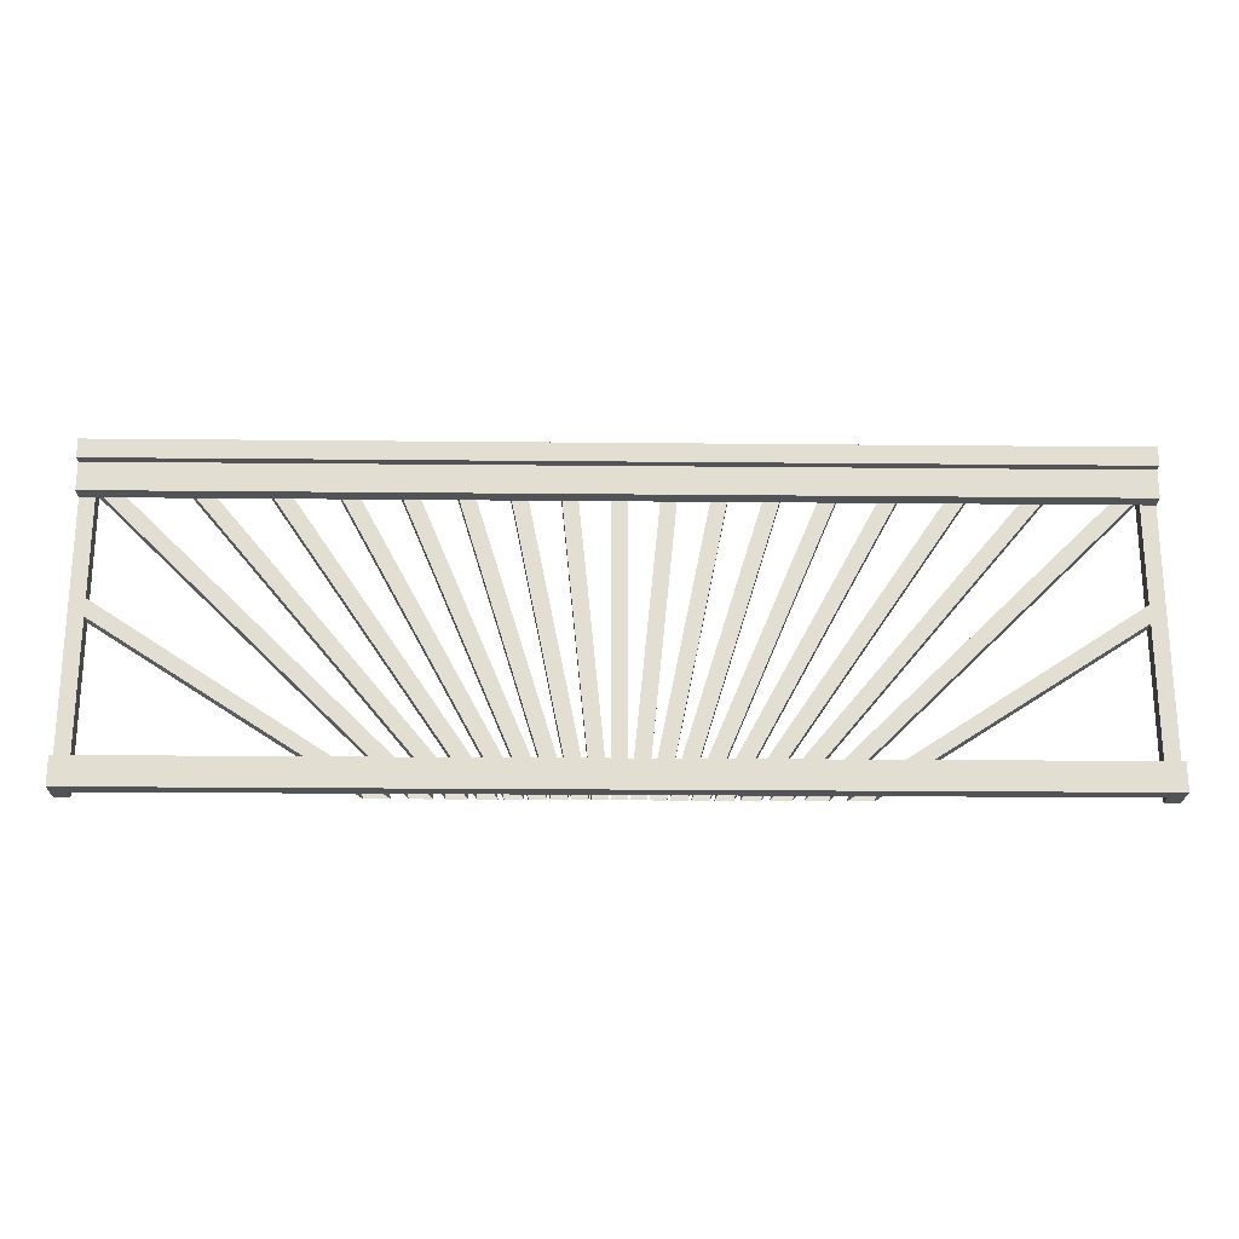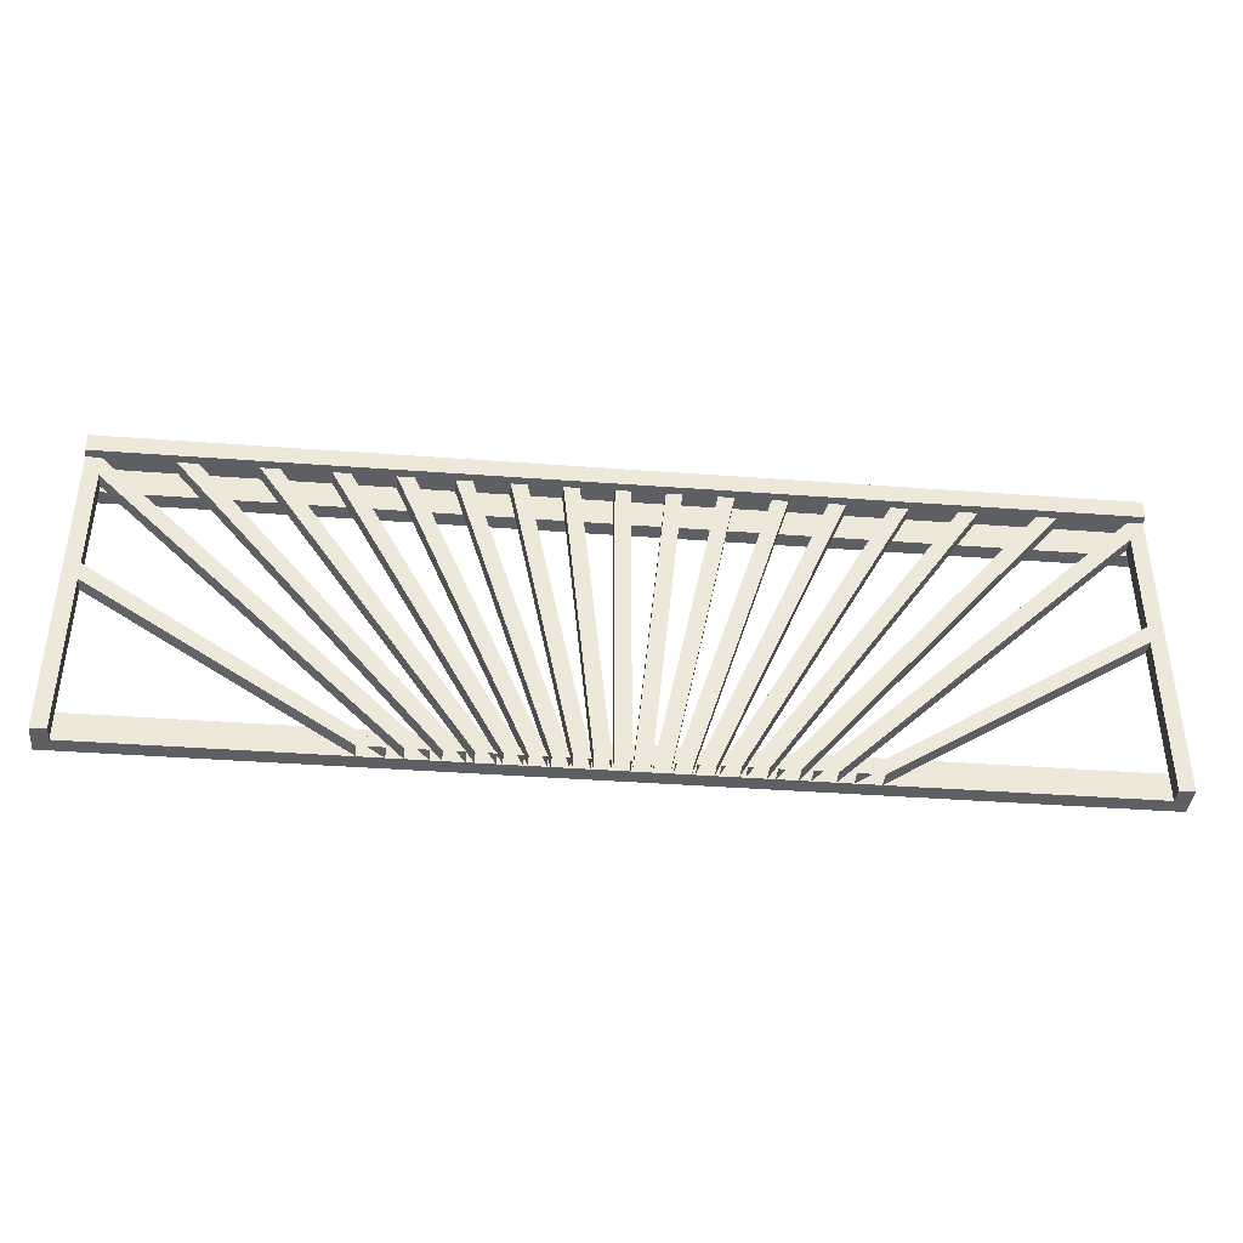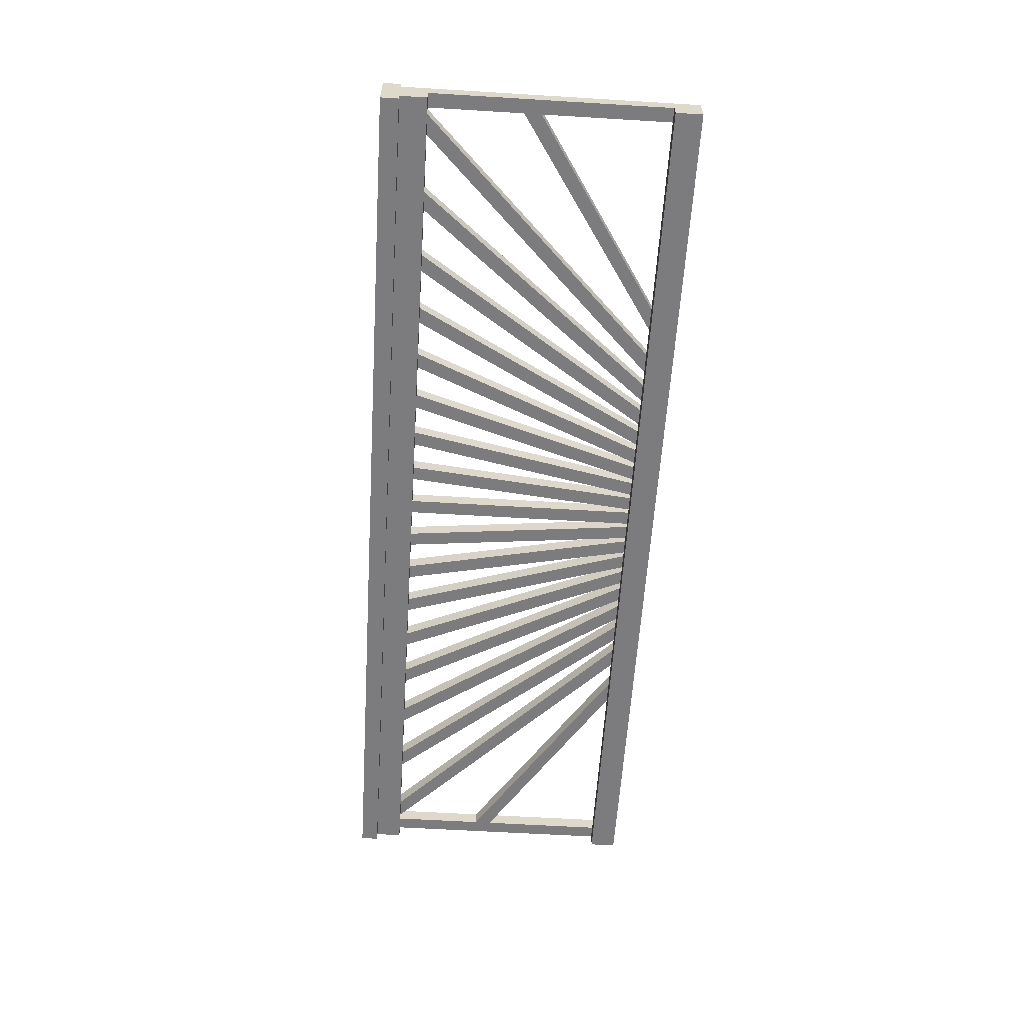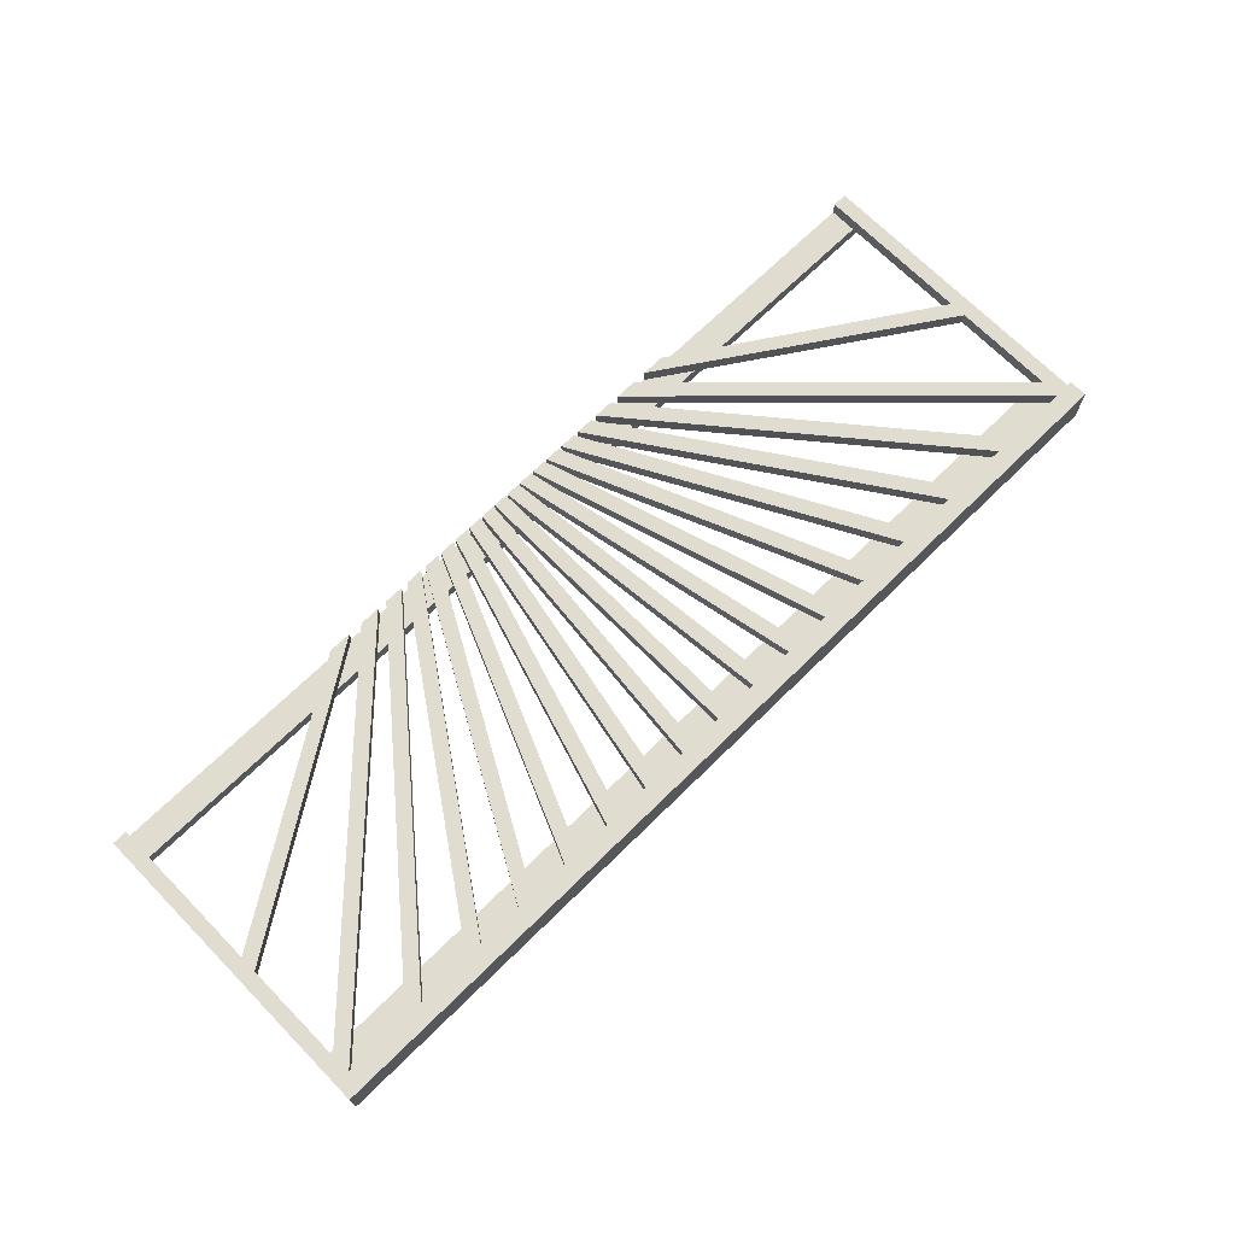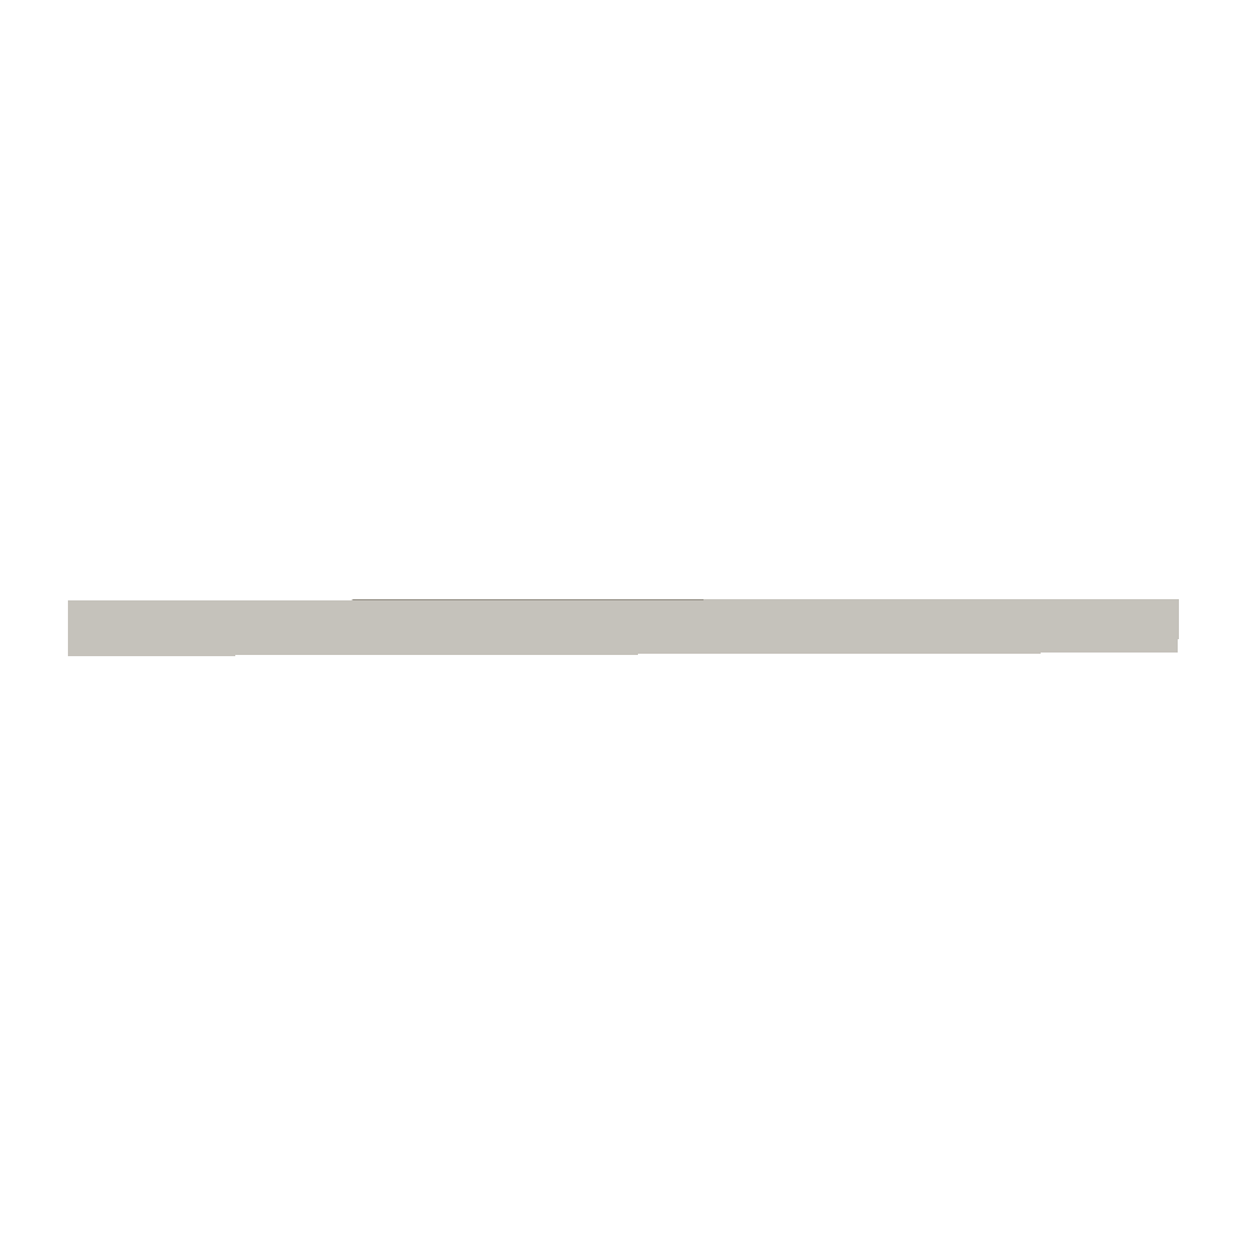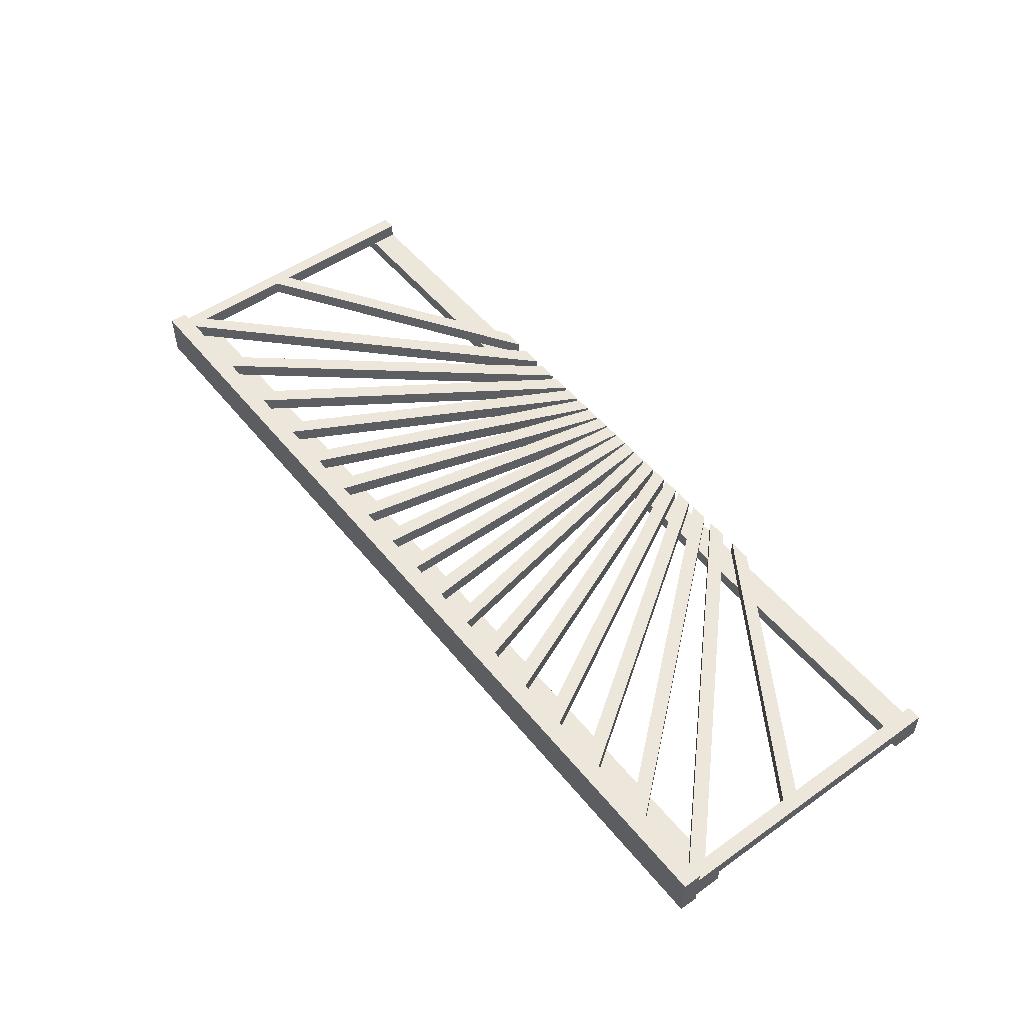
<metadata>
{"format":"obj","ext":"obj","renderer":"f3d","projection":"perspective","resolution":1024,"background":"white","views":[{"elev":-22.1,"azim":179.0,"up":"+Y"},{"elev":-39.7,"azim":-5.3,"up":"+Y"},{"elev":-58.9,"azim":-93.6,"up":"+Z"},{"elev":69.7,"azim":135.5,"up":"+Z"},{"elev":1.9,"azim":176.5,"up":"+Z"},{"elev":51.2,"azim":-127.5,"up":"+Z"}]}
</metadata>
<code>
v  125.5 -40.68 4
v  129.5 -40.68 4
v  129.5 40.68 4
v  125.5 40.68 4
v  129.5 -40.68 -0
v  129.5 40.68 -0
v  125.5 -40.68 -0
v  125.5 40.68 -0
v  -129.5 -40.68 4
v  -125.5 -40.68 4
v  -125.5 40.68 4
v  -129.5 40.68 4
v  -125.5 -40.68 -0
v  -125.5 40.68 -0
v  -129.5 -40.68 -0
v  -129.5 40.68 -0
v  129.5 40.68 6.35
v  -129.5 40.68 6.35
v  -129.5 40.68 -6.35
v  129.5 40.68 -6.35
v  129.5 45.68 6.35
v  129.5 45.68 -6.35
v  -129.5 45.68 -6.35
v  -129.5 45.68 6.35
v  129.5 33.18 -0
v  -129.5 33.18 -0
v  -129.5 33.18 -4
v  129.5 33.18 -4
v  129.5 40.68 -4
v  -129.5 40.68 -4
v  -129.5 -40.68 -4
v  129.5 -40.68 -4
v  129.5 -33.18 -0
v  129.5 -33.18 -4
v  -129.5 -33.18 -4
v  -129.5 -33.18 -0
v  -2 -40.68 4
v  2 -40.68 4
v  2.001 40.68 4
v  -2 40.68 4
v  2 -40.68 -0
v  2.001 40.68 -0
v  -2 -40.68 -0
v  -2 40.68 -0
v  10.55 40.68 4
v  2.431 -40.68 4
v  6.45 -40.68 4
v  14.57 40.68 4
v  6.45 -40.68 -0
v  14.57 40.68 -0
v  2.431 -40.68 -0
v  10.55 40.68 -0
v  23.34 40.68 4
v  6.93 -40.68 4
v  11.01 -40.68 4
v  27.42 40.68 4
v  11.01 -40.68 -0
v  27.42 40.68 -0
v  6.93 -40.68 -0
v  23.34 40.68 -0
v  36.62 40.68 4
v  11.59 -40.68 4
v  15.78 -40.68 4
v  40.81 40.68 4
v  15.78 -40.68 -0
v  40.81 40.68 -0
v  11.59 -40.68 -0
v  36.62 40.68 -0
v  50.73 40.68 4
v  16.53 -40.68 4
v  20.87 -40.68 4
v  55.07 40.68 4
v  20.87 -40.68 -0
v  55.07 40.68 -0
v  16.53 -40.68 -0
v  50.73 40.68 -0
v  66.05 40.68 4
v  21.88 -40.68 4
v  26.43 -40.68 4
v  70.61 40.68 4
v  26.43 -40.68 -0
v  70.61 40.68 -0
v  21.88 -40.68 -0
v  66.05 40.68 -0
v  83.11 40.68 4
v  27.82 -40.68 4
v  32.65 -40.68 4
v  87.94 40.68 4
v  32.65 -40.68 -0
v  87.94 40.68 -0
v  27.82 -40.68 -0
v  83.11 40.68 -0
v  102.6 40.68 4
v  34.59 -40.68 4
v  39.8 -40.68 4
v  107.8 40.68 4
v  39.8 -40.68 -0
v  107.8 40.68 -0
v  34.59 -40.68 -0
v  102.6 40.68 -0
v  -6.45 -40.68 4
v  -2.43 -40.68 4
v  -10.55 40.68 4
v  -14.57 40.68 4
v  -2.43 -40.68 -0
v  -10.55 40.68 -0
v  -6.45 -40.68 -0
v  -14.57 40.68 -0
v  -11.01 -40.68 4
v  -6.93 -40.68 4
v  -23.33 40.68 4
v  -27.42 40.68 4
v  -6.93 -40.68 -0
v  -23.33 40.68 -0
v  -11.01 -40.68 -0
v  -27.42 40.68 -0
v  -15.78 -40.68 4
v  -11.59 -40.68 4
v  -36.62 40.68 4
v  -40.81 40.68 4
v  -11.59 -40.68 -0
v  -36.62 40.68 -0
v  -15.78 -40.68 -0
v  -40.81 40.68 -0
v  -20.87 -40.68 4
v  -16.53 -40.68 4
v  -50.73 40.68 4
v  -55.07 40.68 4
v  -16.53 -40.68 -0
v  -50.73 40.68 -0
v  -20.87 -40.68 -0
v  -55.07 40.68 -0
v  -26.43 -40.68 4
v  -21.88 -40.68 4
v  -66.05 40.68 4
v  -70.6 40.68 4
v  -21.88 -40.68 -0
v  -66.05 40.68 -0
v  -26.43 -40.68 -0
v  -70.6 40.68 -0
v  -32.65 -40.68 4
v  -27.82 -40.68 4
v  -83.11 40.68 4
v  -87.94 40.68 4
v  -27.82 -40.68 -0
v  -83.11 40.68 -0
v  -32.65 -40.68 -0
v  -87.94 40.68 -0
v  -39.8 -40.68 4
v  -34.59 -40.68 4
v  -102.6 40.68 4
v  -107.8 40.68 4
v  -34.59 -40.68 -0
v  -102.6 40.68 -0
v  -39.8 -40.68 -0
v  -107.8 40.68 -0
v  42.57 -40.68 4
v  48.29 -40.68 4
v  125.5 34.97 4
v  125.5 40.57 4
v  48.29 -40.68 -0
v  125.5 34.97 -0
v  42.57 -40.68 -0
v  125.5 40.57 -0
v  125.5 7.086 4
v  52.33 -40.68 4
v  58.73 -40.68 4
v  125.5 2.356 4
v  58.73 -40.68 -0
v  125.5 2.356 -0
v  52.33 -40.68 -0
v  125.5 7.086 -0
v  -48.29 -40.68 4
v  -42.57 -40.68 4
v  -125.5 40.57 4
v  -125.5 34.97 4
v  -42.57 -40.68 -0
v  -125.5 40.57 -0
v  -48.29 -40.68 -0
v  -125.5 34.97 -0
v  -58.73 -40.68 4
v  -52.33 -40.68 4
v  -125.5 7.088 4
v  -125.5 2.357 4
v  -52.33 -40.68 -0
v  -125.5 7.088 -0
v  -58.73 -40.68 -0
v  -125.5 2.357 -0
g Railing_Panel
f 1 2 3 4
f 2 5 6 3
f 5 7 8 6
f 7 1 4 8
f 9 10 11 12
f 10 13 14 11
f 13 15 16 14
f 15 9 12 16
f 2 1 7 5
f 10 9 15 13
f 17 18 19 20
f 21 22 23 24
f 24 23 19 18
f 21 24 18 17
f 22 21 17 20
f 23 22 20 19
f 25 26 27 28
f 6 29 30 16
f 16 30 27 26
f 6 16 26 25
f 29 6 25 28
f 30 29 28 27
f 5 15 31 32
f 33 34 35 36
f 36 35 31 15
f 33 36 15 5
f 34 33 5 32
f 35 34 32 31
f 37 38 39 40
f 38 41 42 39
f 41 43 44 42
f 43 37 40 44
f 45 46 47 48
f 47 49 50 48
f 49 51 52 50
f 51 46 45 52
f 53 54 55 56
f 55 57 58 56
f 57 59 60 58
f 59 54 53 60
f 61 62 63 64
f 63 65 66 64
f 65 67 68 66
f 67 62 61 68
f 69 70 71 72
f 71 73 74 72
f 73 75 76 74
f 75 70 69 76
f 77 78 79 80
f 79 81 82 80
f 81 83 84 82
f 83 78 77 84
f 85 86 87 88
f 87 89 90 88
f 89 91 92 90
f 91 86 85 92
f 93 94 95 96
f 95 97 98 96
f 97 99 100 98
f 99 94 93 100
f 101 102 103 104
f 102 105 106 103
f 106 105 107 108
f 107 101 104 108
f 109 110 111 112
f 110 113 114 111
f 114 113 115 116
f 115 109 112 116
f 117 118 119 120
f 118 121 122 119
f 122 121 123 124
f 123 117 120 124
f 125 126 127 128
f 126 129 130 127
f 130 129 131 132
f 131 125 128 132
f 133 134 135 136
f 134 137 138 135
f 138 137 139 140
f 139 133 136 140
f 141 142 143 144
f 142 145 146 143
f 146 145 147 148
f 147 141 144 148
f 149 150 151 152
f 150 153 154 151
f 154 153 155 156
f 155 149 152 156
f 157 158 159 160
f 158 161 162 159
f 161 163 164 162
f 163 157 160 164
f 165 166 167 168
f 167 169 170 168
f 169 171 172 170
f 171 166 165 172
f 173 174 175 176
f 174 177 178 175
f 177 179 180 178
f 179 173 176 180
f 181 182 183 184
f 182 185 186 183
f 186 185 187 188
f 187 181 184 188

</code>
